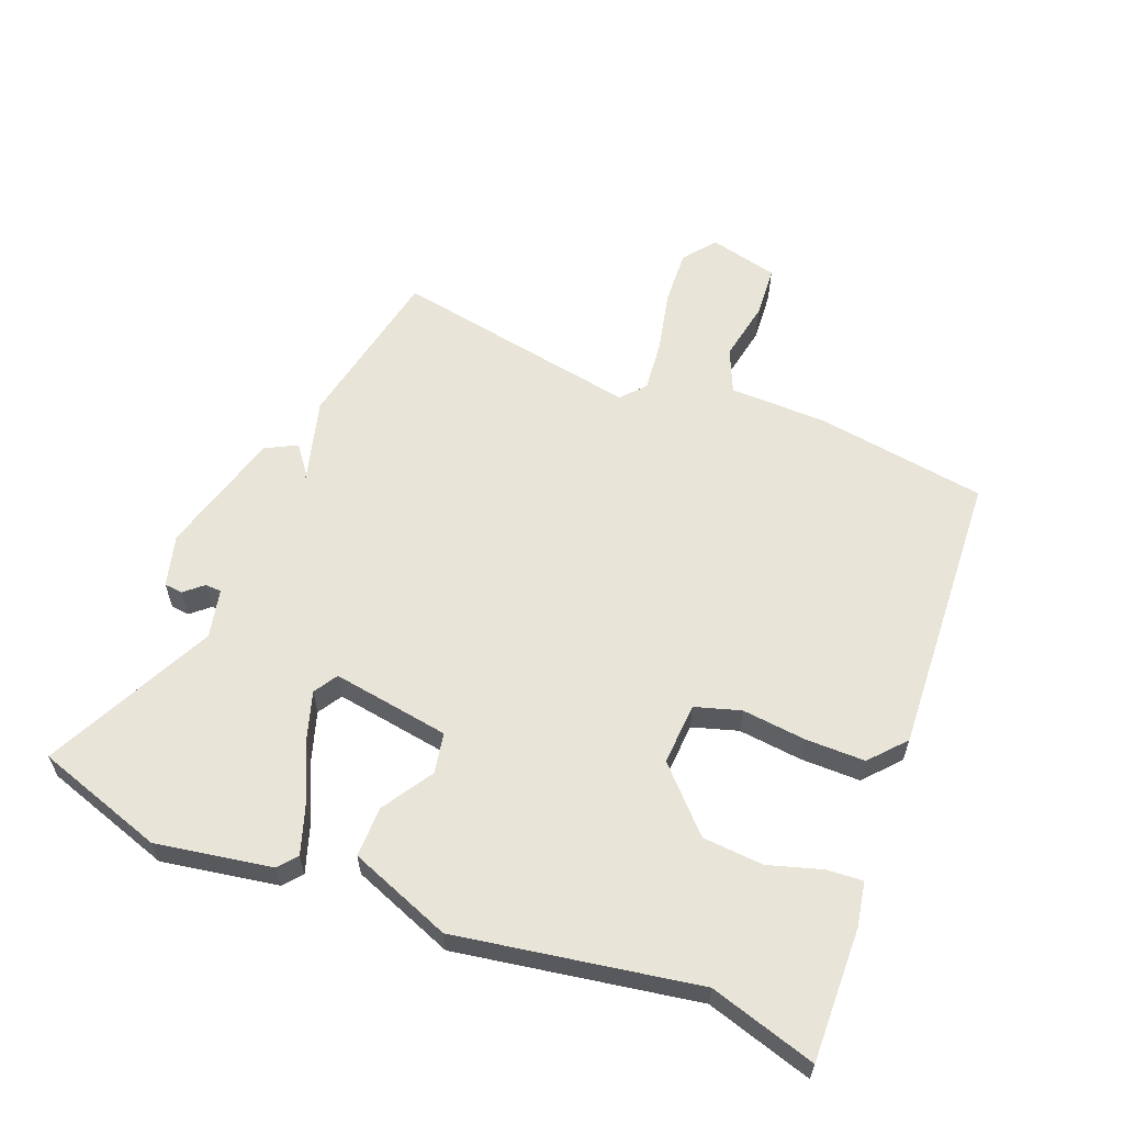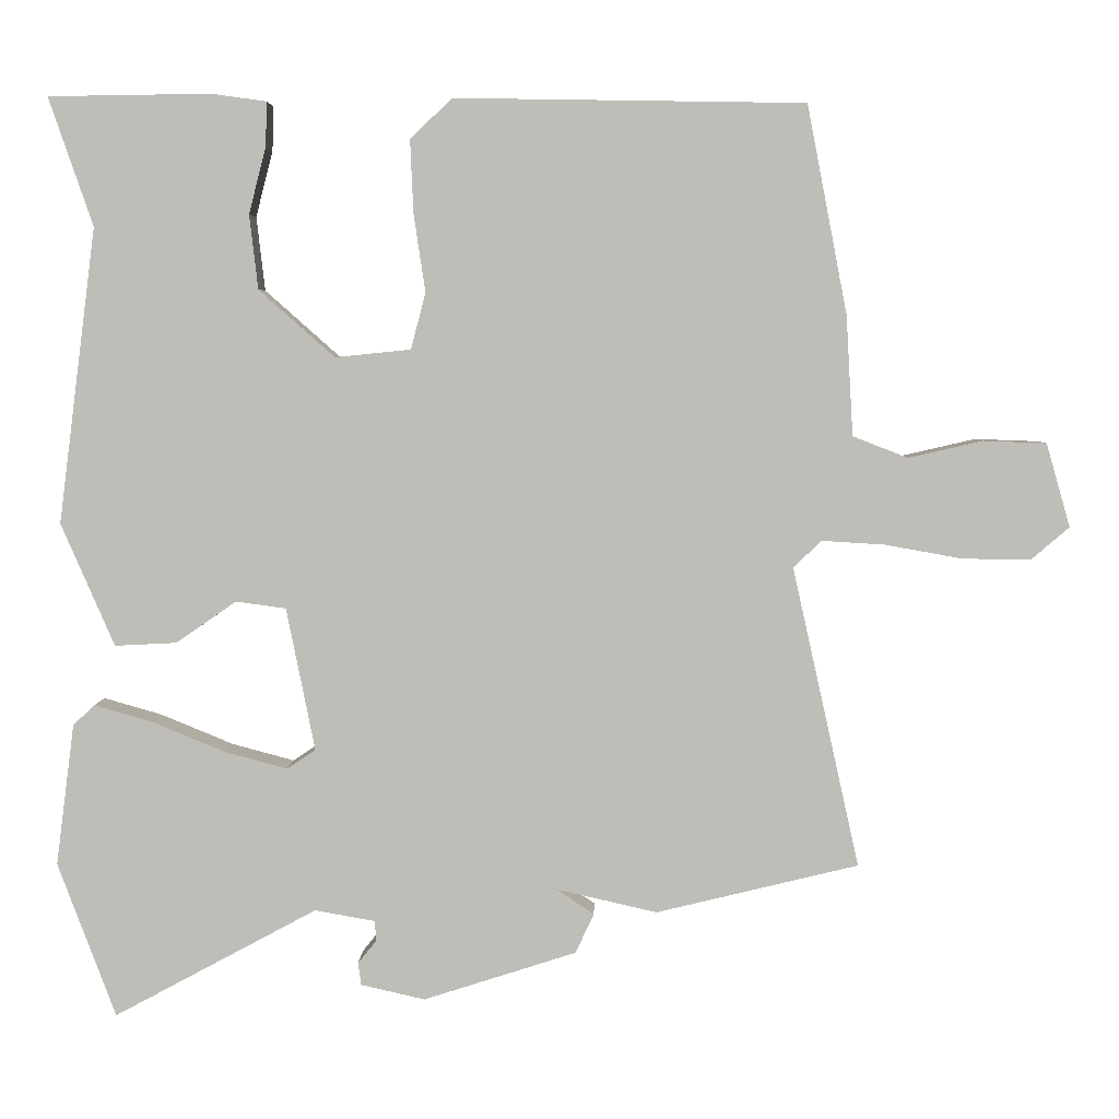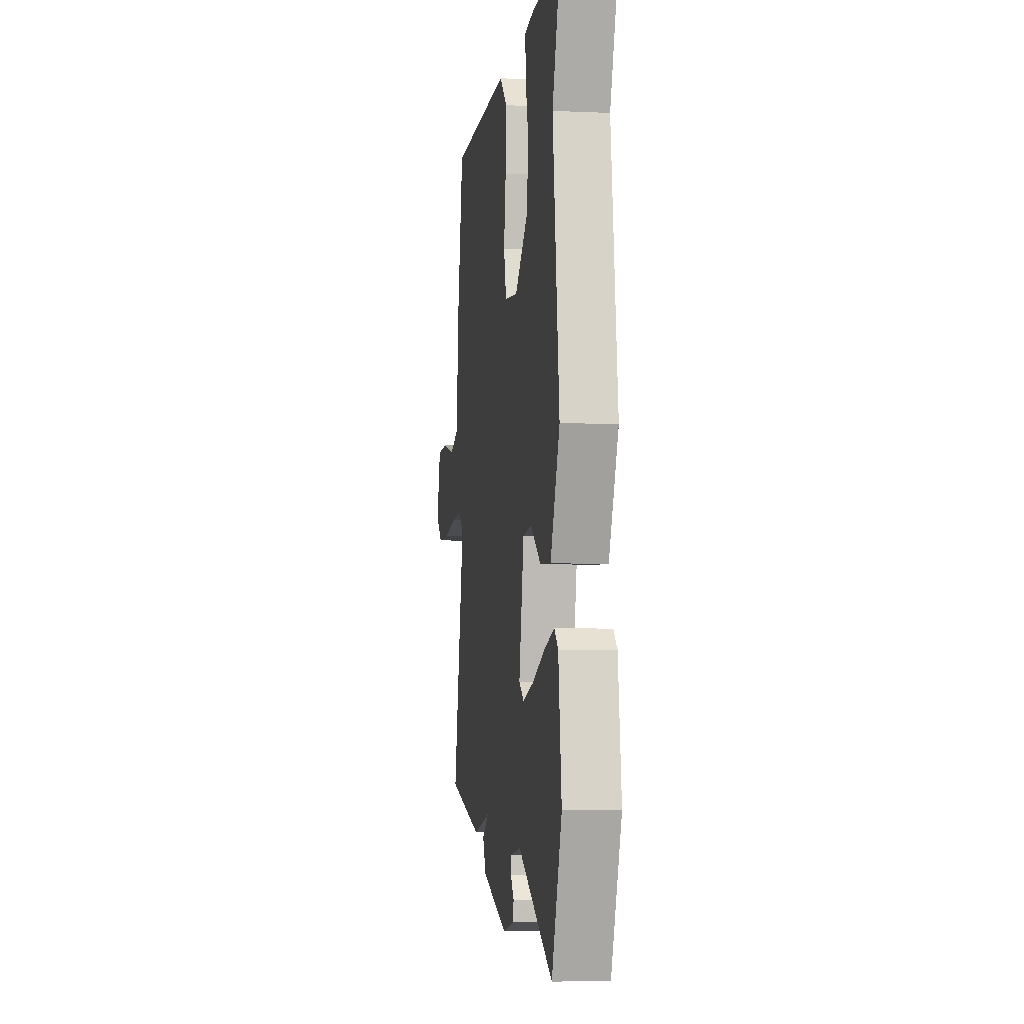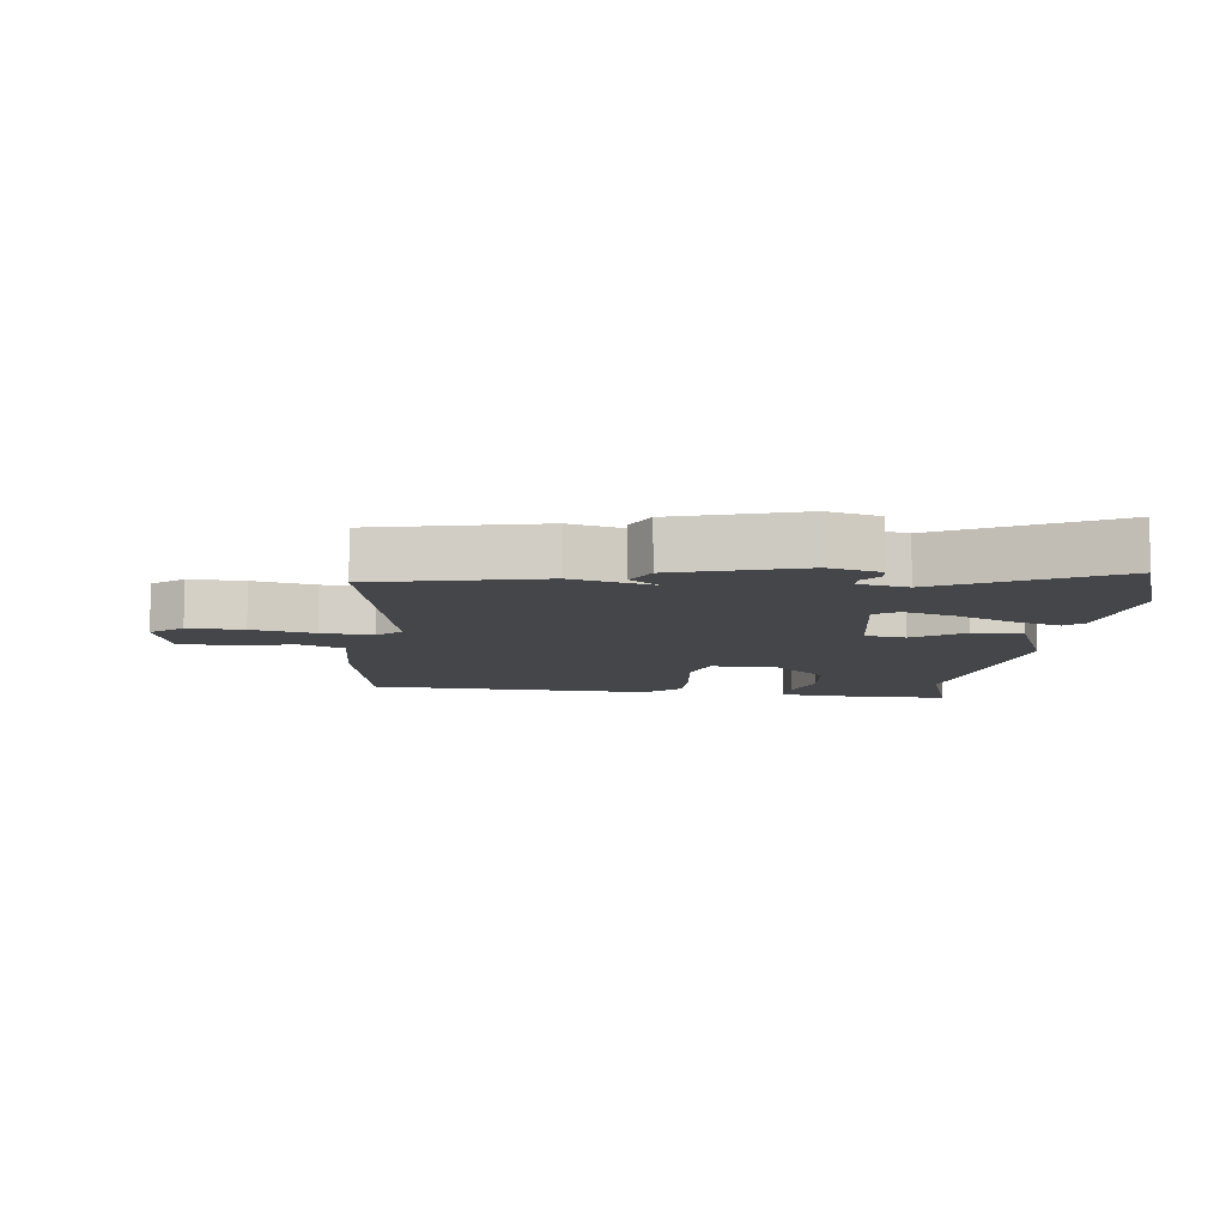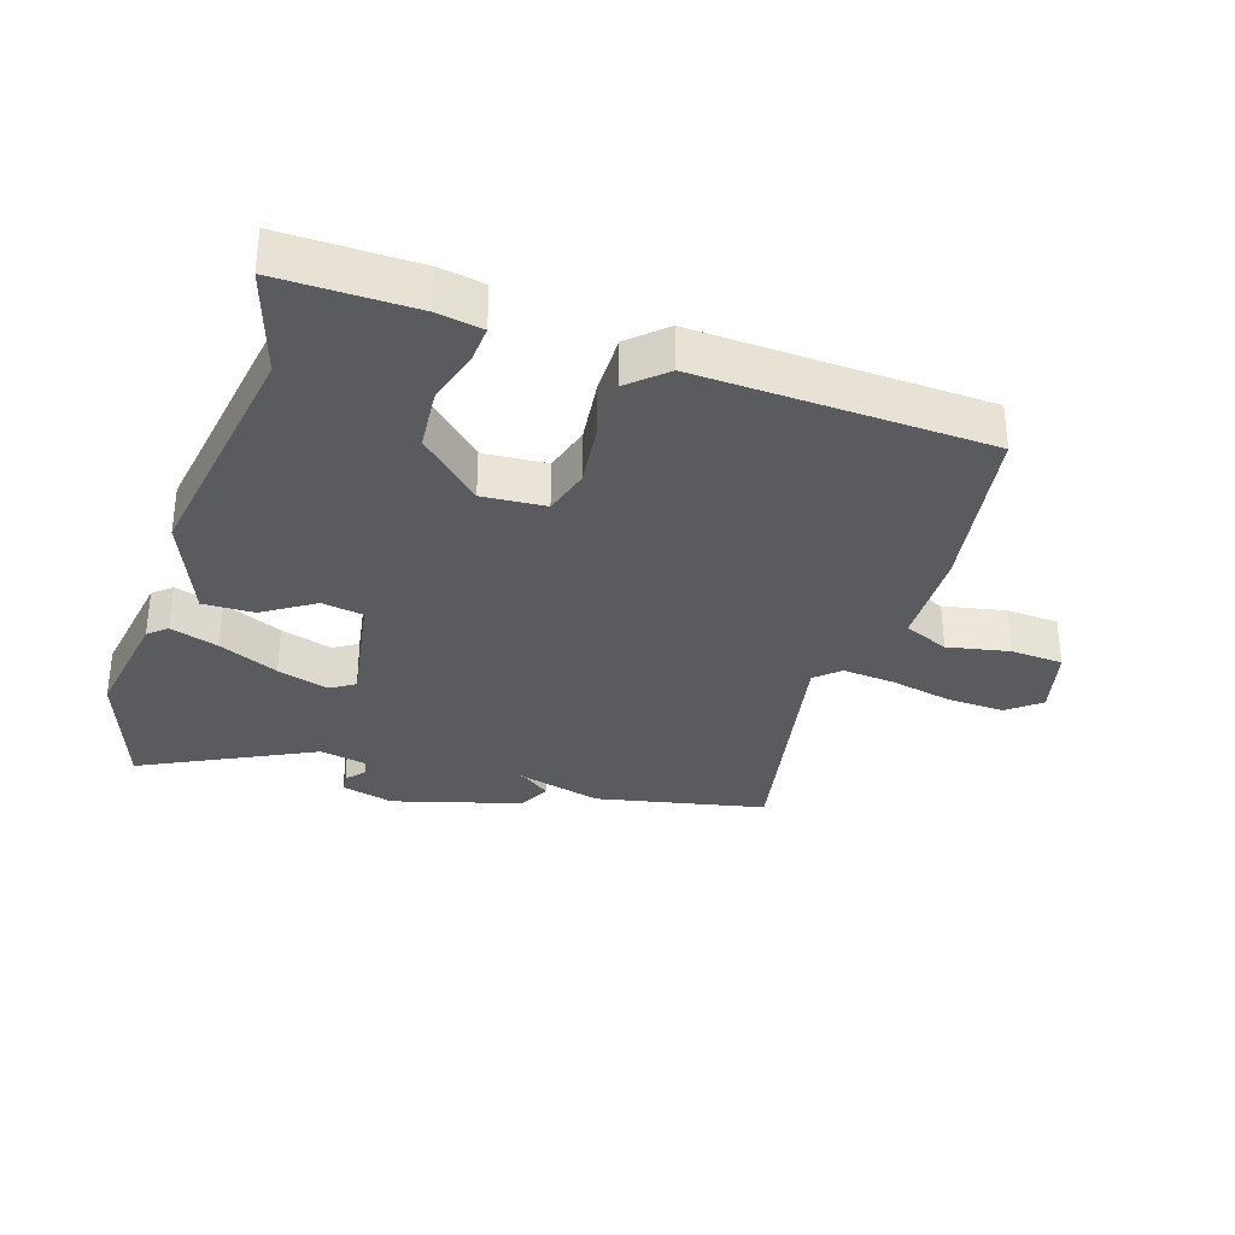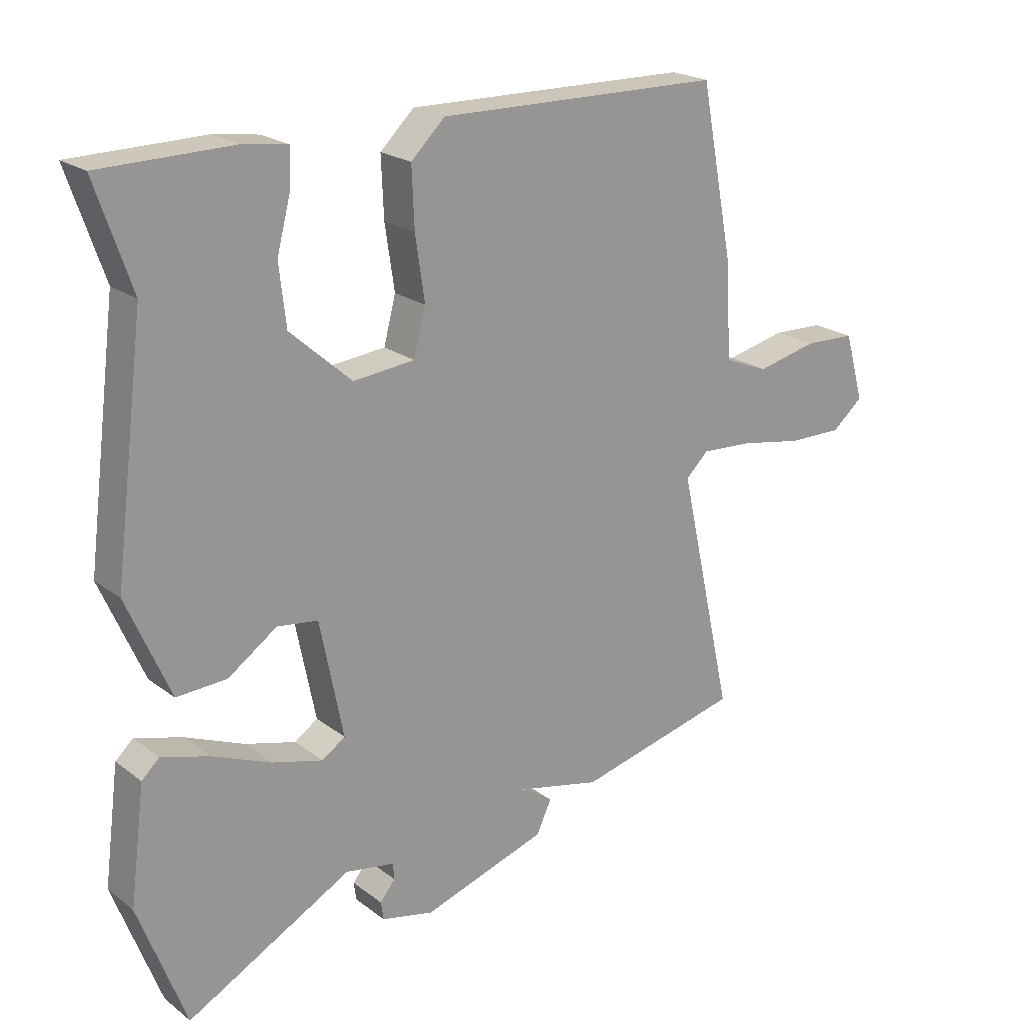
<metadata>
{"format":"obj","ext":"obj","renderer":"f3d","projection":"perspective","resolution":1024,"background":"white","views":[{"elev":60.0,"azim":-70.7,"up":"+Y"},{"elev":4.6,"azim":1.0,"up":"+Z"},{"elev":-4.9,"azim":-98.0,"up":"+Z"},{"elev":-9.4,"azim":172.1,"up":"+Y"},{"elev":-32.9,"azim":-19.6,"up":"+Y"},{"elev":21.4,"azim":-37.4,"up":"+Z"}]}
</metadata>
<code>
v -0.45 0.07 0.355
v -0.507 0.07 0.521
v -0.297 0.07 0.524
v -0.226 0.07 0.514
v -0.228 0.07 0.456
v -0.25 0.07 0.371
v -0.239 0.07 0.275
v -0.141 0.07 0.188
v -0.043 0.07 0.198
v -0.024 0.07 0.271
v -0.039 0.07 0.372
v -0.043 0.07 0.466
v 0.011 0.07 0.518
v 0.464 0.07 0.511
v 0.516 0.07 0.242
v 0.525 0.07 0.087
v 0.596 0.07 0.059
v 0.692 0.07 0.081
v 0.774 0.07 0.078
v 0.805 0.07 -0.03
v 0.756 0.07 -0.072
v 0.668 0.07 -0.071
v 0.568 0.07 -0.053
v 0.486 0.07 -0.048
v 0.45 0.07 -0.083
v 0.537 0.07 -0.472
v 0.275 0.07 -0.535
v 0.14 0.07 -0.504
v 0.148 0.07 -0.507
v 0.193 0.07 -0.538
v 0.169 0.07 -0.589
v -0.029 0.07 -0.652
v -0.112 0.07 -0.633
v -0.116 0.07 -0.604
v -0.092 0.07 -0.574
v -0.094 0.07 -0.548
v -0.172 0.07 -0.534
v -0.435 0.07 -0.675
v -0.51 0.07 -0.474
v -0.486 0.07 -0.29
v -0.458 0.07 -0.264
v -0.382 0.07 -0.286
v -0.288 0.07 -0.325
v -0.207 0.07 -0.347
v -0.17 0.07 -0.322
v -0.207 0.07 -0.137
v -0.272 0.07 -0.128
v -0.35 0.07 -0.182
v -0.43 0.07 -0.186
v -0.499 0.07 -0.027
v -0.45 0 0.355
v -0.507 0 0.521
v -0.297 0 0.524
v -0.226 0 0.514
v -0.228 0 0.456
v -0.25 0 0.371
v -0.239 0 0.275
v -0.141 0 0.188
v -0.043 0 0.198
v -0.024 0 0.271
v -0.039 0 0.372
v -0.043 0 0.466
v 0.011 0 0.518
v 0.464 0 0.511
v 0.516 0 0.242
v 0.525 0 0.087
v 0.596 0 0.059
v 0.692 0 0.081
v 0.774 0 0.078
v 0.805 0 -0.03
v 0.756 0 -0.072
v 0.668 0 -0.071
v 0.568 0 -0.053
v 0.486 0 -0.048
v 0.45 0 -0.083
v 0.537 0 -0.472
v 0.275 0 -0.535
v 0.14 0 -0.504
v 0.148 0 -0.507
v 0.193 0 -0.538
v 0.169 0 -0.589
v -0.029 0 -0.652
v -0.112 0 -0.633
v -0.116 0 -0.604
v -0.092 0 -0.574
v -0.094 0 -0.548
v -0.172 0 -0.534
v -0.435 0 -0.675
v -0.51 0 -0.474
v -0.486 0 -0.29
v -0.458 0 -0.264
v -0.382 0 -0.286
v -0.288 0 -0.325
v -0.207 0 -0.347
v -0.17 0 -0.322
v -0.207 0 -0.137
v -0.272 0 -0.128
v -0.35 0 -0.182
v -0.43 0 -0.186
v -0.499 0 -0.027
f 49 50 1
f 48 49 1
f 47 48 1
f 1 2 3
f 47 1 3
f 46 47 3
f 45 46 3
f 41 42 43
f 40 41 43
f 39 40 43
f 38 39 43
f 37 38 43
f 36 37 43 44
f 33 34 35
f 32 33 35
f 31 32 35
f 30 31 35
f 29 30 35
f 28 29 35
f 28 35 36
f 25 26 27 28
f 36 44 45
f 28 36 45
f 25 28 45
f 21 22 23
f 20 21 23
f 19 20 23
f 18 19 23
f 17 18 23
f 16 17 23 24
f 16 24 25
f 15 16 25
f 14 15 25
f 13 14 25
f 12 13 25
f 11 12 25
f 10 11 25
f 3 4 5 6
f 3 6 7
f 45 3 7
f 9 10 25 45
f 8 9 45
f 7 8 45
f 51 100 99
f 51 99 98
f 51 98 97
f 53 52 51
f 53 51 97
f 53 97 96
f 53 96 95
f 93 92 91
f 93 91 90
f 93 90 89
f 93 89 88
f 93 88 87
f 94 93 87 86
f 85 84 83
f 85 83 82
f 85 82 81
f 85 81 80
f 85 80 79
f 85 79 78
f 86 85 78
f 78 77 76 75
f 95 94 86
f 95 86 78
f 95 78 75
f 73 72 71
f 73 71 70
f 73 70 69
f 73 69 68
f 73 68 67
f 74 73 67 66
f 75 74 66
f 75 66 65
f 75 65 64
f 75 64 63
f 75 63 62
f 75 62 61
f 75 61 60
f 56 55 54 53
f 57 56 53
f 57 53 95
f 95 75 60 59
f 95 59 58
f 95 58 57
f 1 51 52 2
f 2 52 53 3
f 3 53 54 4
f 4 54 55 5
f 5 55 56 6
f 6 56 57 7
f 7 57 58 8
f 8 58 59 9
f 9 59 60 10
f 10 60 61 11
f 11 61 62 12
f 12 62 63 13
f 13 63 64 14
f 14 64 65 15
f 15 65 66 16
f 16 66 67 17
f 17 67 68 18
f 18 68 69 19
f 19 69 70 20
f 20 70 71 21
f 21 71 72 22
f 22 72 73 23
f 23 73 74 24
f 24 74 75 25
f 25 75 76 26
f 26 76 77 27
f 27 77 78 28
f 28 78 79 29
f 29 79 80 30
f 30 80 81 31
f 31 81 82 32
f 32 82 83 33
f 33 83 84 34
f 34 84 85 35
f 35 85 86 36
f 36 86 87 37
f 37 87 88 38
f 38 88 89 39
f 39 89 90 40
f 40 90 91 41
f 41 91 92 42
f 42 92 93 43
f 43 93 94 44
f 44 94 95 45
f 45 95 96 46
f 46 96 97 47
f 47 97 98 48
f 48 98 99 49
f 49 99 100 50
f 50 100 51 1

</code>
